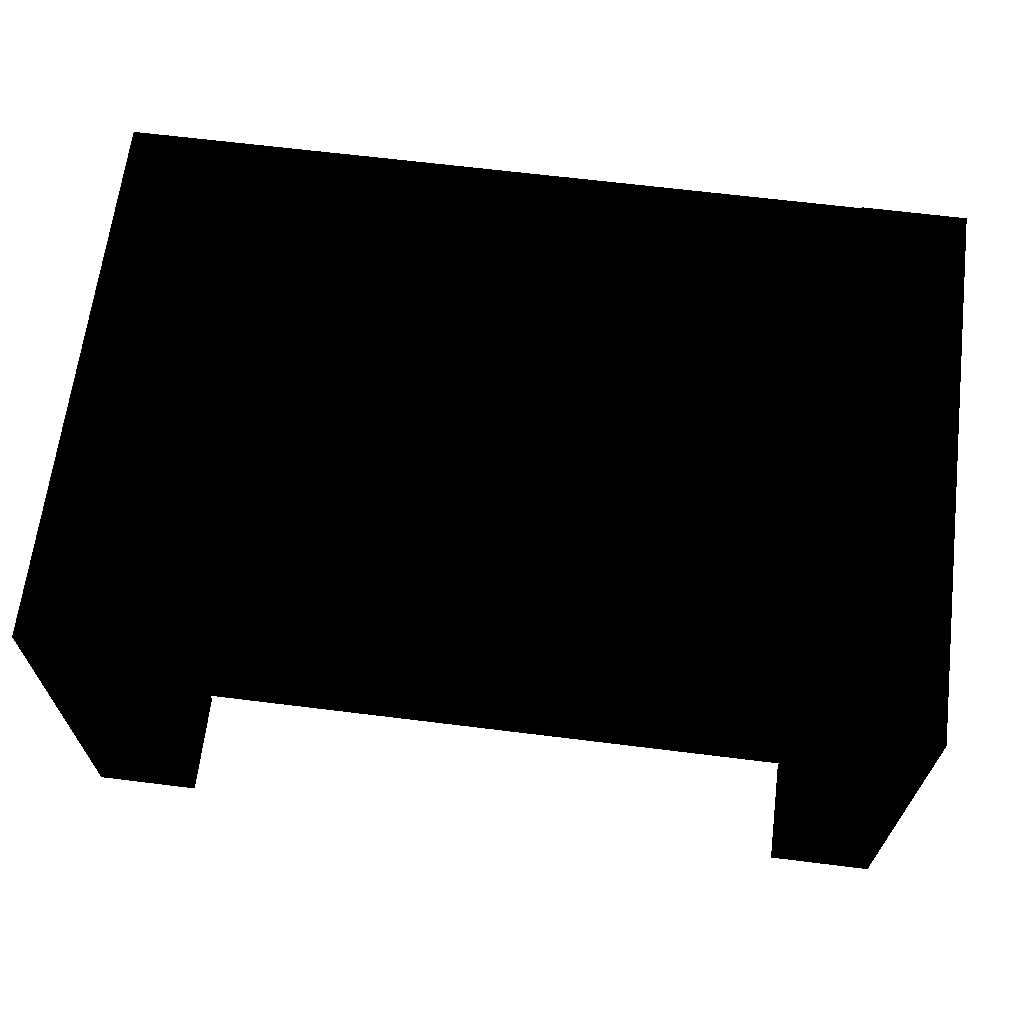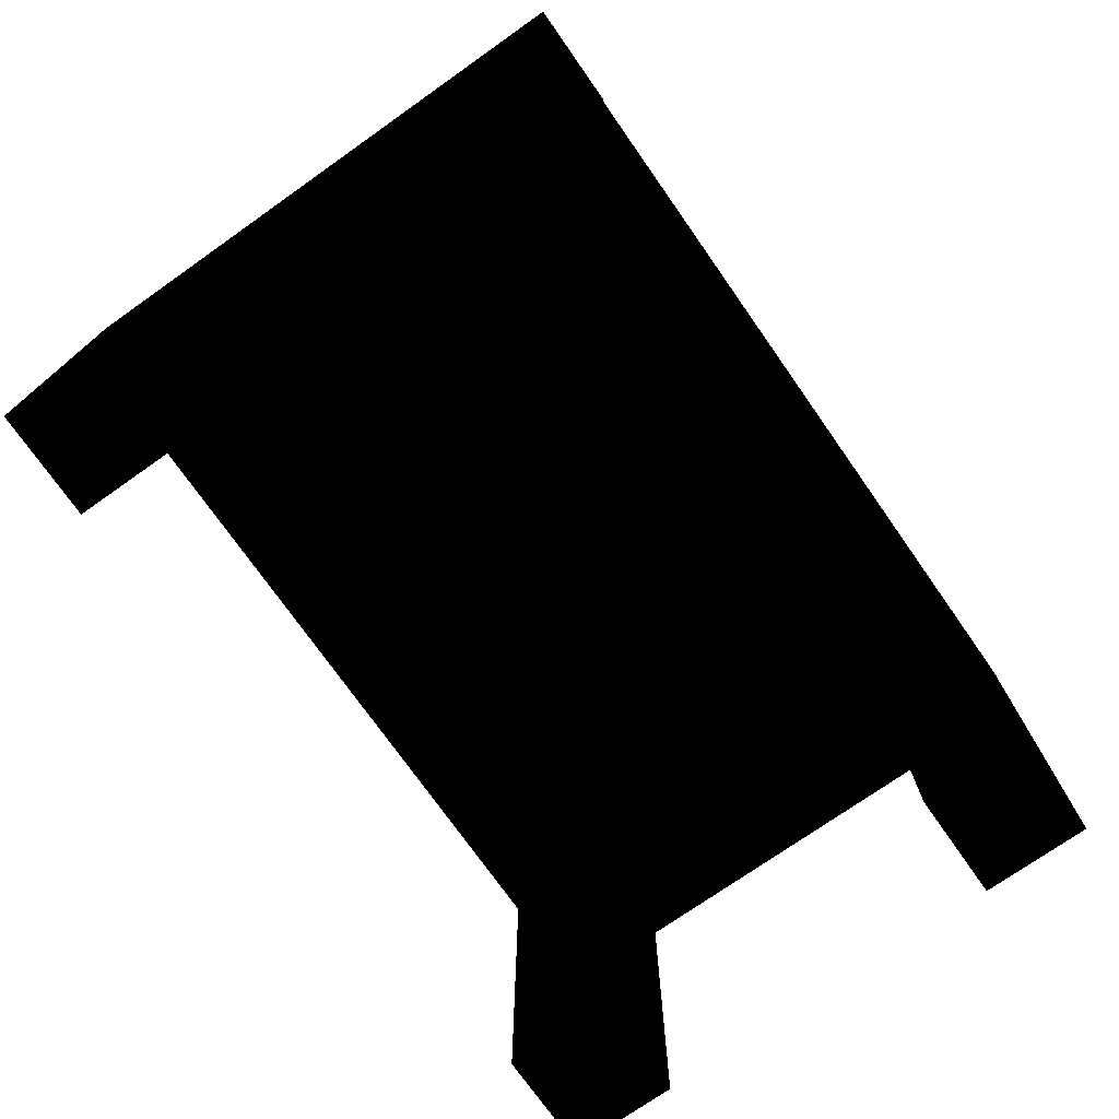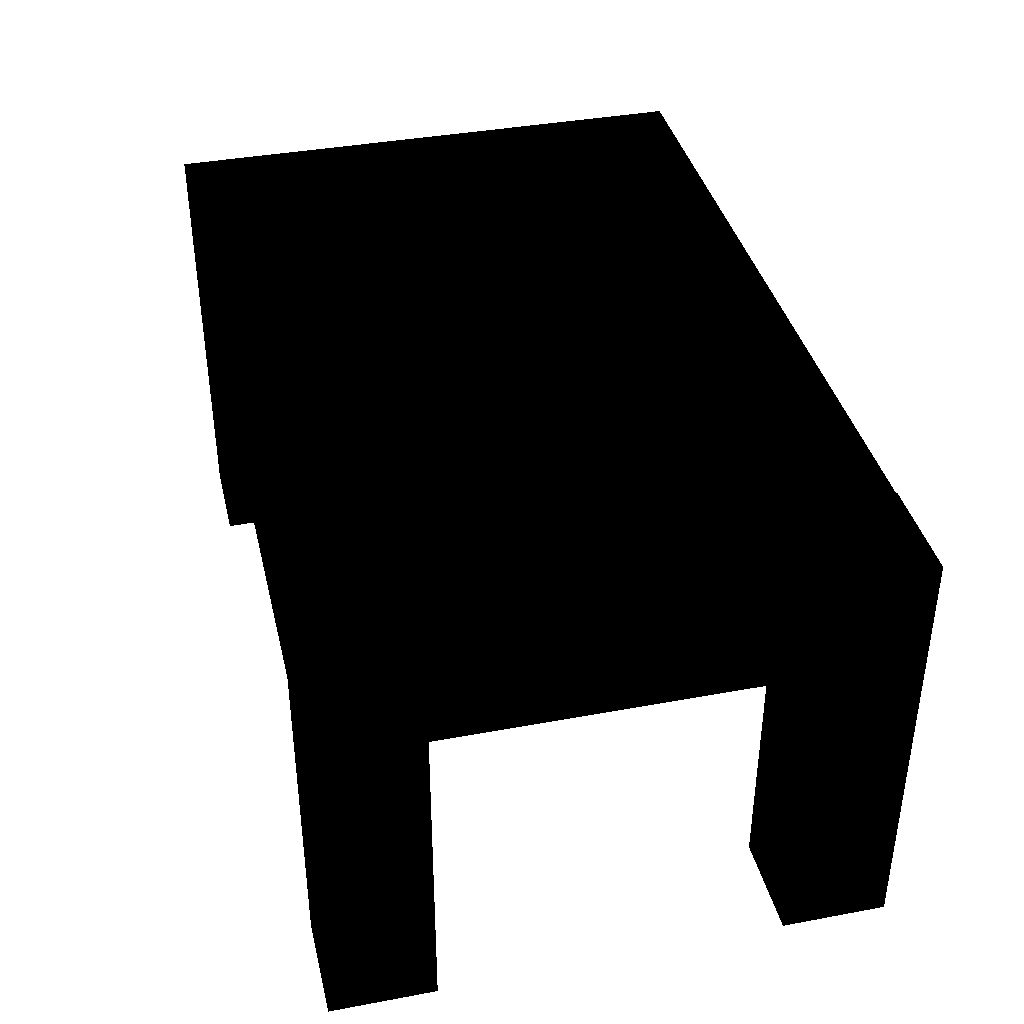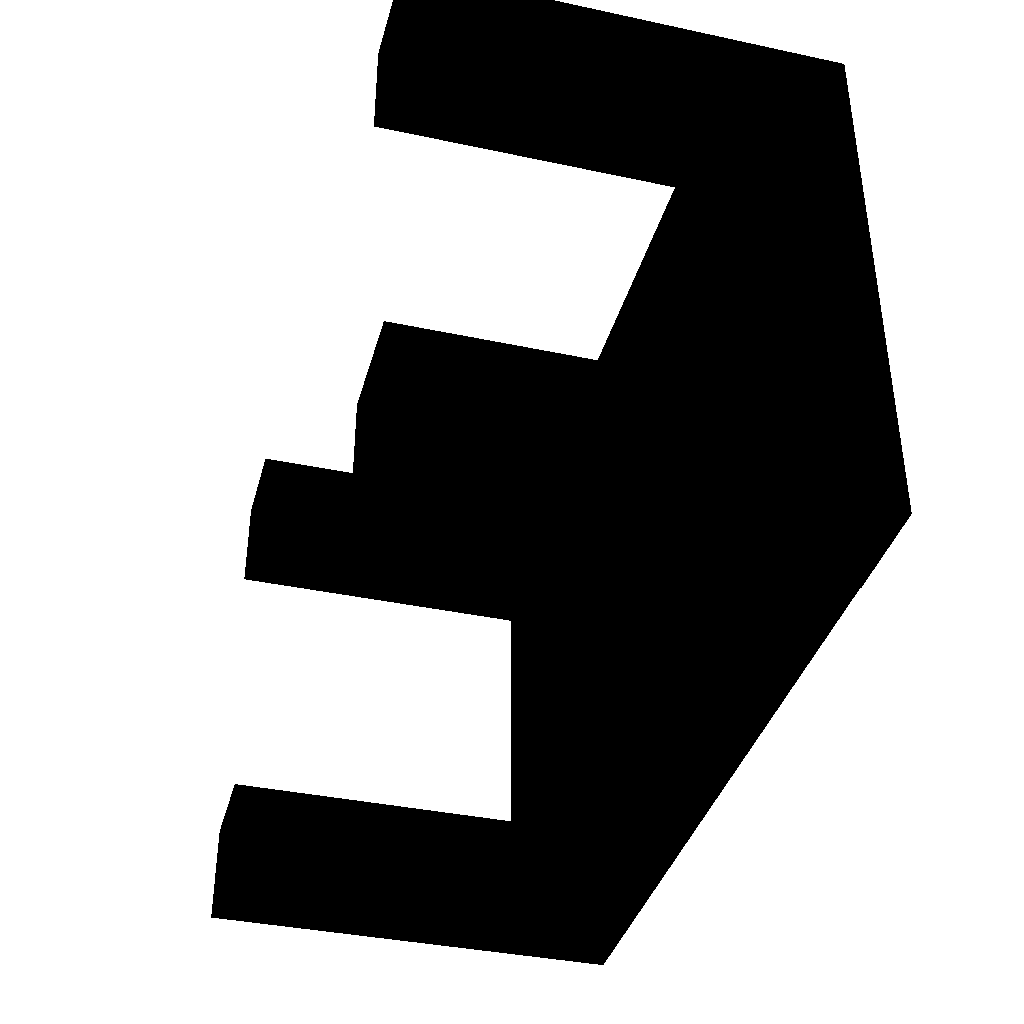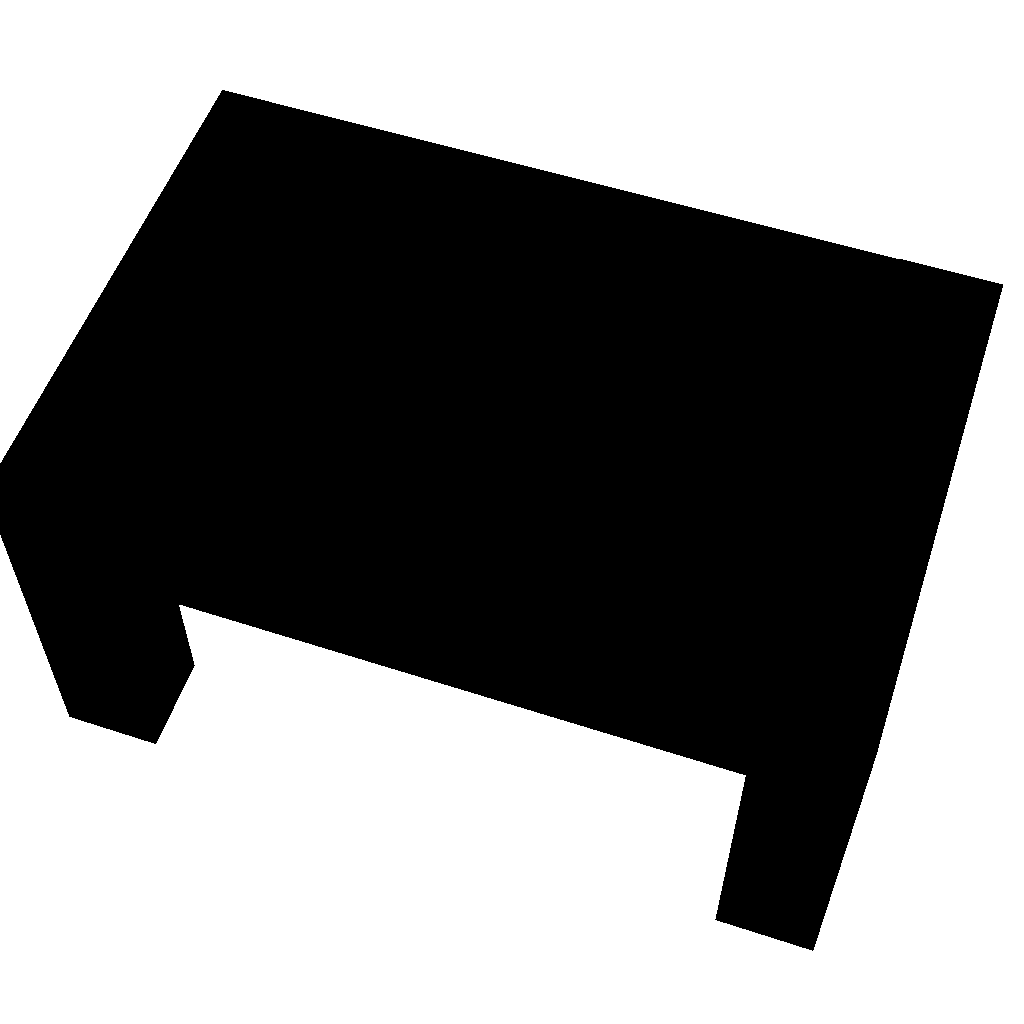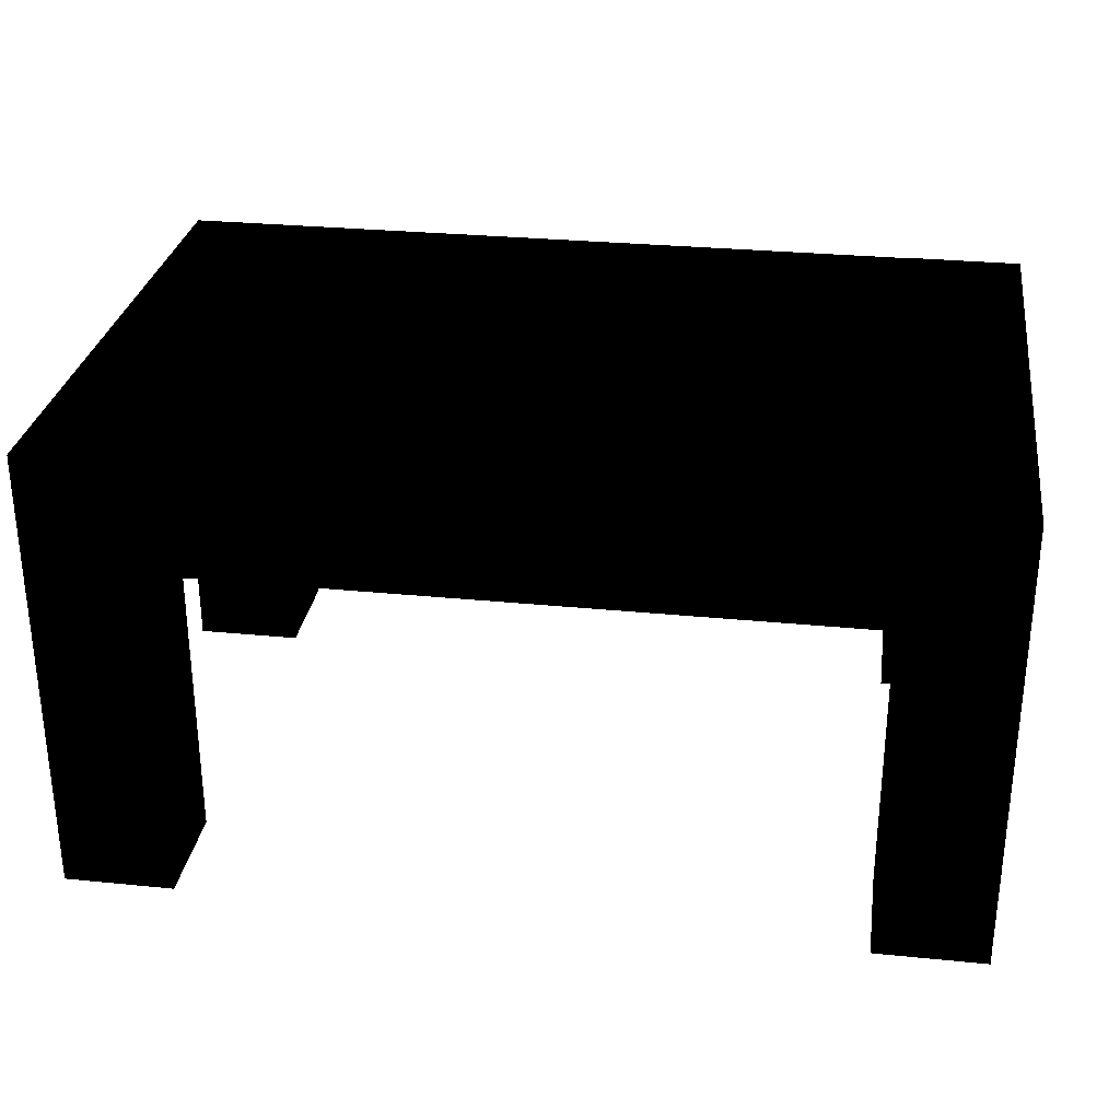
<metadata>
{"format":"obj","ext":"obj","renderer":"f3d","projection":"perspective","resolution":1024,"background":"white","views":[{"elev":65.8,"azim":-172.9,"up":"+Y"},{"elev":-74.3,"azim":125.1,"up":"+Y"},{"elev":38.7,"azim":76.8,"up":"+Y"},{"elev":-38.1,"azim":74.9,"up":"+Z"},{"elev":55.9,"azim":18.9,"up":"+Y"},{"elev":29.3,"azim":8.4,"up":"+Y"}]}
</metadata>
<code>
v 0.5773 0.3979 0.3109
v 0.5773 0.2045 0.5009
v 0.5773 0.3979 0.5009
v 0.5773 0.2045 0.3109
v -0.5773 0.3979 0.5009
v 0.7673 0.3979 0.5009
v 0.5773 0.3979 -0.5009
v 0.7673 0.2045 0.3109
v 0.5773 0.2045 -0.5009
v 0.5773 -0.3979 0.5009
v -0.5773 0.2045 0.5009
v -0.5773 0.3979 0.313
v 0.7673 -0.3979 0.5009
v 0.5773 0.3979 -0.313
v 0.7673 0.3979 0.3109
v 0.5773 0.2045 -0.313
v 0.7673 -0.3979 0.3109
v -0.5773 0.2045 0.313
v 0.5773 -0.3979 0.3109
v -0.5773 -0.3979 0.503
v -0.7673 0.3979 0.5009
v -0.5773 0.3979 -0.5009
v 0.7673 0.3979 -0.5009
v 0.7673 0.2045 -0.313
v -0.5773 0.2045 -0.5009
v 0.5773 -0.3979 -0.503
v -0.5773 0.3979 0.503
v -0.5773 -0.3979 0.313
v -0.7673 0.3979 0.313
v -0.5773 0.3979 -0.3109
v 0.7673 0.3979 -0.313
v 0.5773 0.3979 -0.503
v 0.5773 -0.3979 -0.313
v -0.5773 0.2045 -0.3109
v -0.7673 -0.3979 0.503
v -0.7673 -0.3979 0.313
v -0.7673 0.3979 -0.3109
v -0.7673 0.3979 0.503
v 0.7673 -0.3979 -0.503
v 0.7673 0.3979 -0.503
v 0.7673 -0.3979 -0.313
v -0.7673 0.2045 -0.3109
v -0.5773 -0.3979 -0.5009
v -0.7673 0.3979 -0.5009
v -0.7673 0.2045 0.313
v -0.7673 -0.3979 -0.3109
v -0.5773 -0.3979 -0.3109
v -0.7673 -0.3979 -0.5009
f 1 2 3
f 2 1 4
f 5 2 3
f 2 6 3
f 7 3 1
f 6 1 3
f 1 8 4
f 2 9 4
f 4 10 2
f 2 5 11
f 3 12 5
f 2 13 6
f 7 12 3
f 7 1 14
f 1 6 15
f 8 1 15
f 4 16 8
f 17 4 8
f 18 9 2
f 4 9 16
f 10 4 19
f 13 2 10
f 5 20 11
f 11 12 5
f 2 11 18
f 12 21 5
f 17 6 13
f 22 12 7
f 14 1 15
f 14 23 7
f 7 16 14
f 15 6 8
f 24 15 8
f 8 16 24
f 4 17 19
f 6 17 8
f 18 25 9
f 26 16 9
f 16 7 9
f 19 13 10
f 20 5 27
f 11 20 28
f 12 11 18
f 11 28 18
f 21 12 29
f 21 27 5
f 13 19 17
f 30 12 22
f 9 22 7
f 14 15 31
f 23 14 31
f 23 32 7
f 16 31 14
f 15 24 31
f 31 16 24
f 33 24 16
f 18 34 25
f 22 9 25
f 16 26 33
f 26 9 32
f 32 9 7
f 27 35 20
f 35 28 20
f 18 29 12
f 36 18 28
f 12 37 29
f 36 21 29
f 27 21 38
f 37 12 30
f 22 37 30
f 30 25 22
f 31 39 23
f 32 23 40
f 41 31 24
f 24 33 41
f 18 42 34
f 25 30 34
f 34 43 25
f 25 44 22
f 39 33 26
f 40 26 32
f 35 27 38
f 28 35 36
f 29 18 45
f 18 36 45
f 37 45 29
f 35 21 36
f 36 29 45
f 21 35 38
f 37 34 30
f 37 22 44
f 31 41 39
f 23 39 40
f 33 39 41
f 42 18 45
f 34 37 42
f 46 34 42
f 43 34 47
f 48 25 43
f 25 48 44
f 26 40 39
f 45 37 42
f 44 42 37
f 34 46 47
f 42 44 46
f 46 43 47
f 43 46 48
f 46 44 48
f 3 2 1
f 4 1 2
f 3 2 5
f 3 6 2
f 1 3 7
f 3 1 6
f 4 8 1
f 4 9 2
f 2 10 4
f 11 5 2
f 5 12 3
f 6 13 2
f 3 12 7
f 14 1 7
f 15 6 1
f 15 1 8
f 8 16 4
f 8 4 17
f 2 9 18
f 16 9 4
f 19 4 10
f 10 2 13
f 11 20 5
f 5 12 11
f 18 11 2
f 5 21 12
f 13 6 17
f 7 12 22
f 15 1 14
f 7 23 14
f 14 16 7
f 8 6 15
f 8 15 24
f 24 16 8
f 19 17 4
f 8 17 6
f 9 25 18
f 9 16 26
f 9 7 16
f 10 13 19
f 27 5 20
f 28 20 11
f 18 11 12
f 18 28 11
f 29 12 21
f 5 27 21
f 17 19 13
f 22 12 30
f 7 22 9
f 31 15 14
f 31 14 23
f 7 32 23
f 14 31 16
f 31 24 15
f 24 16 31
f 16 24 33
f 25 34 18
f 25 9 22
f 33 26 16
f 32 9 26
f 7 9 32
f 20 35 27
f 20 28 35
f 12 29 18
f 28 18 36
f 29 37 12
f 29 21 36
f 38 21 27
f 30 12 37
f 30 37 22
f 22 25 30
f 23 39 31
f 40 23 32
f 24 31 41
f 41 33 24
f 34 42 18
f 34 30 25
f 25 43 34
f 22 44 25
f 26 33 39
f 32 26 40
f 38 27 35
f 36 35 28
f 45 18 29
f 45 36 18
f 29 45 37
f 36 21 35
f 45 29 36
f 38 35 21
f 30 34 37
f 44 22 37
f 39 41 31
f 40 39 23
f 41 39 33
f 45 18 42
f 42 37 34
f 42 34 46
f 47 34 43
f 43 25 48
f 44 48 25
f 39 40 26
f 42 37 45
f 37 42 44
f 47 46 34
f 46 44 42
f 47 43 46
f 48 46 43
f 48 44 46

</code>
